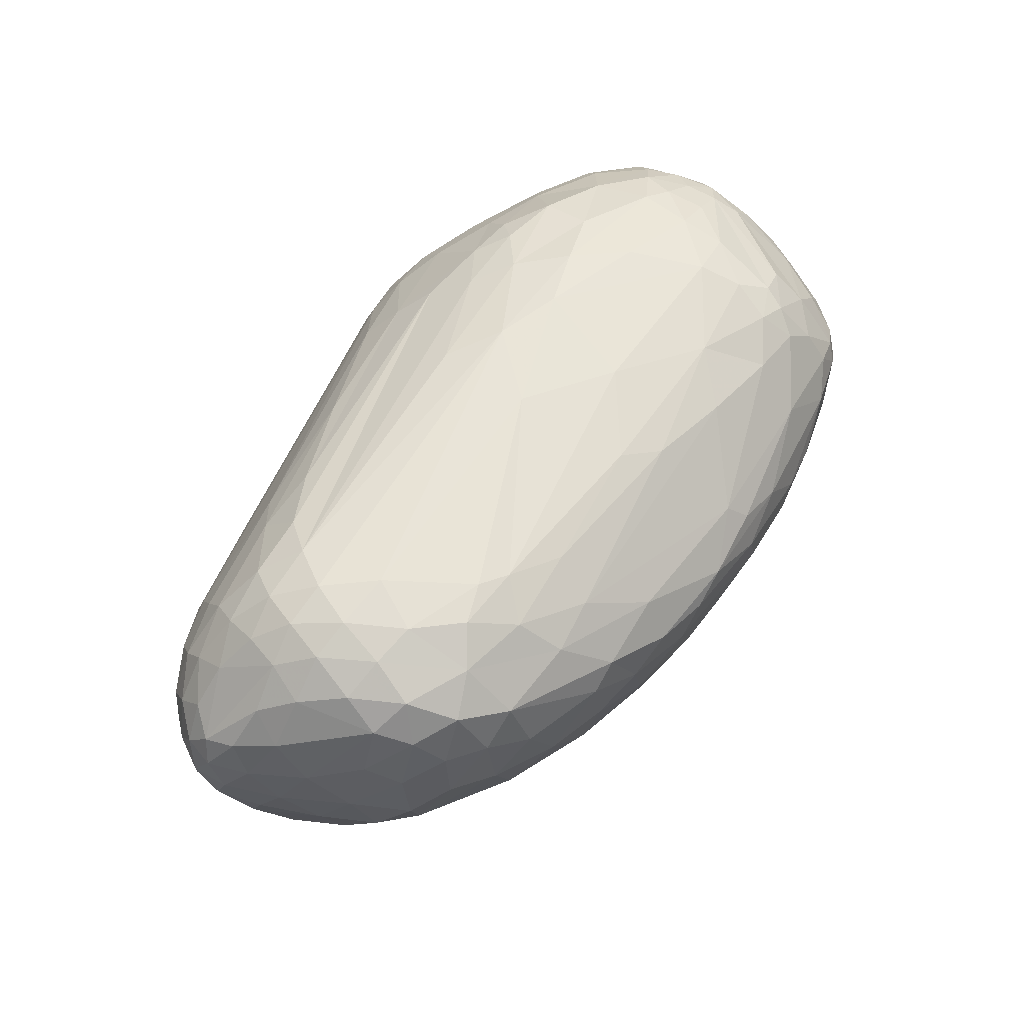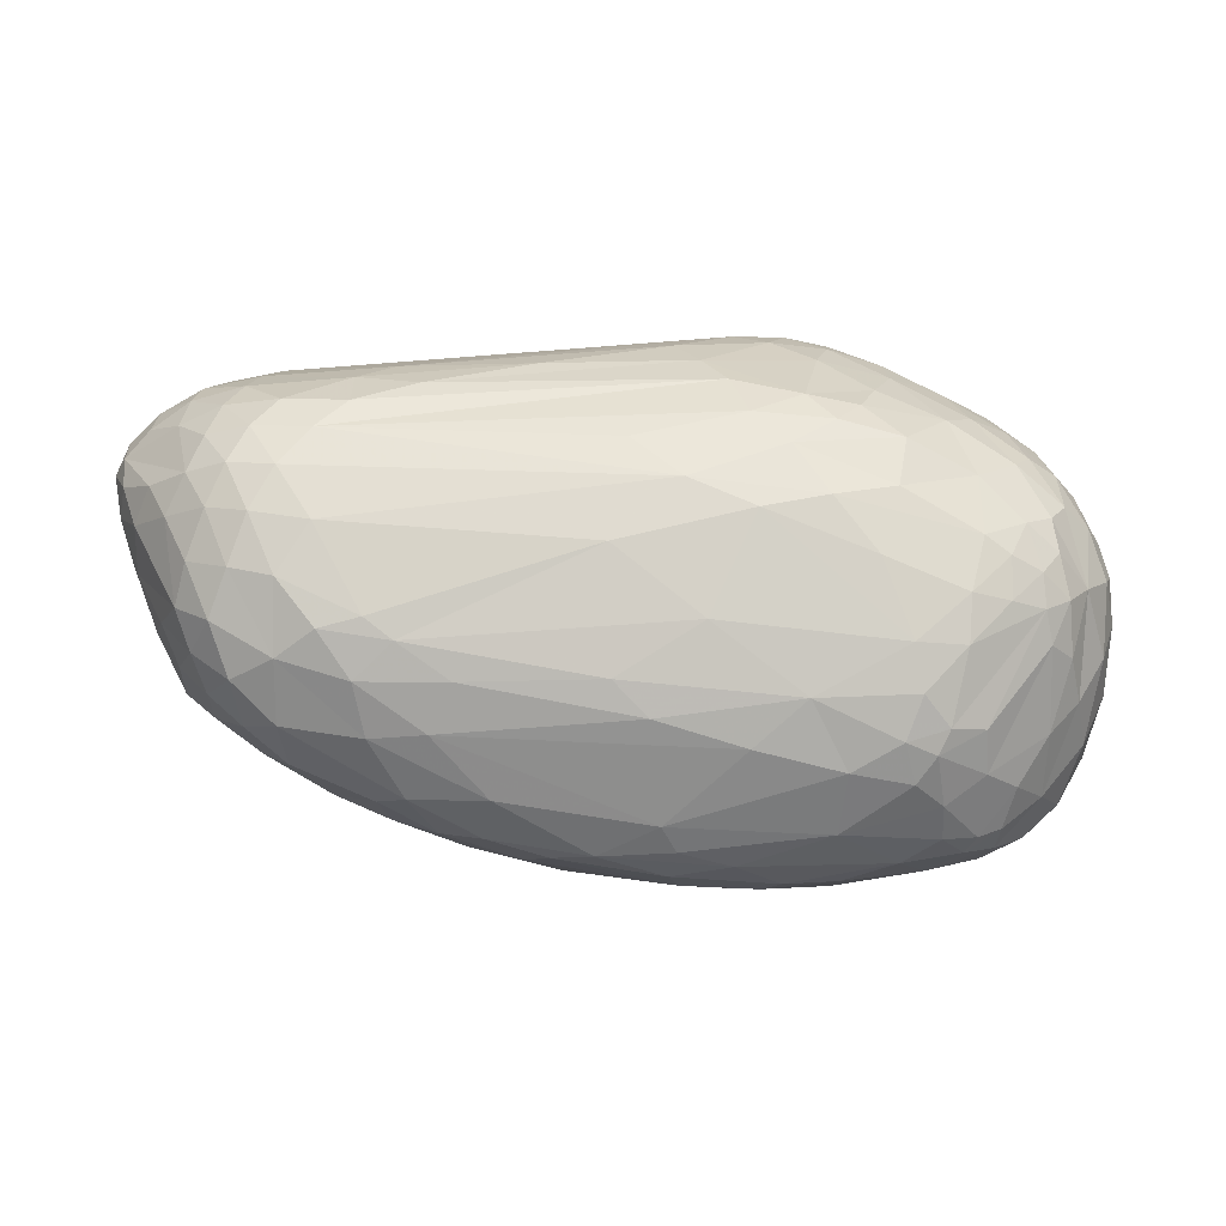
<metadata>
{"format":"obj","ext":"obj","renderer":"f3d","projection":"perspective","resolution":1024,"background":"white","views":[{"elev":54.5,"azim":119.2,"up":"+Y"},{"elev":-19.9,"azim":174.4,"up":"+Z"}]}
</metadata>
<code>
v 64.55 113 127.7
v 64.7 91.53 132.6
v 65.11 103.3 146.8
v 66.76 125.4 140.7
v 66.89 103.2 114.8
v 67.45 85.88 149.4
v 68.19 134 127.7
v 68.98 124.8 111.5
v 69.37 81.29 122.8
v 69.62 139.2 138.7
v 69.97 76.58 140.5
v 70.3 93.98 164
v 70.34 122.5 156.3
v 71.8 96.56 103.1
v 71.93 107.4 167.1
v 71.96 139.6 147.8
v 72.81 146.8 134.9
v 73.02 115.2 97.2
v 73.47 141.6 116.1
v 74.27 80.2 109.2
v 74.34 75.28 153.9
v 75.58 67.54 137.2
v 76.05 68.08 124.4
v 77.07 130.8 96.19
v 77.18 107.6 88.85
v 77.49 138.4 161.7
v 77.87 99.52 180.1
v 77.89 150.6 147.9
v 77.96 93.94 93.16
v 78.19 122.1 173
v 80.32 87.8 178.9
v 80.59 68.11 114.2
v 80.72 155.8 129.3
v 81.46 144.2 103.2
v 81.48 109.6 183.5
v 81.53 119.3 83.36
v 81.57 79.63 99.52
v 82.15 59.94 136.8
v 83.34 60.62 147.5
v 83.8 106.4 81.3
v 84.65 59.02 126.3
v 84.88 148.4 163
v 85.63 154.9 111
v 85.7 133.6 176.3
v 85.9 157.9 150.5
v 86.34 94.32 189.6
v 86.58 92.02 85.37
v 87.38 102.2 191.8
v 87.47 162.7 123.5
v 87.58 119.2 186.6
v 88.13 77.43 181.1
v 85.76 83.21 183.4
v 89.32 55.54 147.7
v 89.36 132.5 81.5
v 90.25 165.4 135
v 90.32 147 93.68
v 90.39 53.59 136.3
v 90.52 58.77 158.9
v 90.53 57.73 118.7
v 90.91 116.9 74.76
v 91.27 109.7 193.7
v 91.39 164.2 144.9
v 91.62 103.7 76.38
v 92.56 161.9 111.9
v 92.83 77.69 90.95
v 93.47 154.3 165.2
v 93.53 72.95 183.1
v 95.58 168.4 128.7
v 95.67 142.5 177.4
v 95.86 96.85 198
v 96.62 89.01 195.9
v 97.02 128.1 188.3
v 97.06 50.68 127.8
v 97.85 104 199.2
v 97.99 92.19 78.14
v 98.08 52.56 156.4
v 98.51 143.7 80.62
v 98.75 161.1 160.4
v 101.2 111 199.3
v 99.39 169.5 141.1
v 100.5 125.1 69.85
v 100.8 65.01 97.85
v 100.8 110.1 70.84
v 100.9 135.4 72.11
v 112.6 42.9 140.1
v 109.8 160.8 89.98
v 94.86 166.7 119.5
v 110.7 44.65 147.3
v 103.6 50.49 118.6
v 104.1 57.85 173.9
v 104.2 172 131.5
v 104.6 171.2 119.7
v 106.2 92.04 202.9
v 106.7 82.79 198.9
v 107.1 151.4 177
v 107.4 99.71 204.4
v 107.7 71.58 192.2
v 107.8 137.7 69.17
v 108.2 152.4 81.1
v 108.3 55.44 105.1
v 109.3 76.24 82.61
v 110 96.78 71.94
v 110.1 132.2 66.57
v 111 169.9 153.3
v 111.2 173.7 135.9
v 111.2 138.3 189.5
v 112.1 118.4 201.4
v 119.7 164.9 88.67
v 111.3 62.45 186.9
v 115.3 174.5 120.5
v 115.9 172.1 107.7
v 116 160.3 172.3
v 116.9 42.54 128.1
v 117.1 118.2 65.16
v 117.3 48.56 111
v 117.4 140.6 67.59
v 117.5 84.69 204.7
v 117.6 62.07 91.25
v 118.8 149.8 73.36
v 119.8 46.22 164.2
v 120.5 65.2 193.1
v 120.7 58.26 186.7
v 121.5 54.54 98.34
v 121.7 81.7 75.41
v 121.7 52.11 178.2
v 122.4 161.6 82.7
v 129.5 173.5 161.2
v 110.2 108.5 204.1
v 140.6 131.8 205.7
v 126.7 132.7 63.31
v 127.1 170 95.63
v 127.2 156.5 76.67
v 127.4 148.4 189.2
v 127.4 136.4 198.7
v 129.7 174.1 107.4
v 130 85.96 208.8
v 131 164.4 84.98
v 131.7 67.41 82.39
v 141.3 45.5 105.3
v 132.3 46.69 171.5
v 132.5 176.5 146.8
v 132.8 55.89 187.4
v 118.7 93.95 208
v 134.3 160.5 179.8
v 131.9 76.59 205.1
v 136.7 35.24 136.8
v 136.7 64.58 196.8
v 136.7 57.64 90.27
v 121.5 103.3 208.8
v 137.9 36.73 126.3
v 137.9 73.46 77.4
v 138 177.8 128.1
v 151.6 123.6 211.2
v 139.3 95.07 67.2
v 139.7 169.1 171.5
v 140 122.6 60.88
v 140.1 110.5 62.55
v 142.5 141.5 200.2
v 144.5 144.6 66.94
v 149.7 179.3 142.8
v 145.8 36 149.3
v 146.8 173.7 165.4
v 147.4 152.3 191.6
v 147.4 72.96 205.1
v 166.9 85.11 212.8
v 138.8 81.71 72.83
v 149.9 51.33 95.79
v 152.3 58.54 193.1
v 152.4 32.32 134.2
v 152.8 134.1 206.8
v 154.4 110 213.9
v 154.7 169.4 93.9
v 154.8 122.8 59.71
v 155.5 33.85 125.7
v 156.4 43.44 106.5
v 158.2 98.9 214.4
v 158.4 144.8 199.7
v 158.9 176.7 157.2
v 159.2 116.5 59.79
v 160 64.2 83.26
v 167.7 179.7 138.6
v 184.3 50.85 186.3
v 164.7 102.7 63.23
v 165.8 82.52 71.38
v 144 159.1 78.37
v 167.1 136.5 205.2
v 153.8 168.9 174
v 168.2 162.2 82.77
v 168.3 77.34 209.4
v 168.4 133.9 61.06
v 170 33.55 124.6
v 170.3 30.57 138.2
v 172.4 164.7 179.2
v 172.8 50.73 97.33
v 184.2 43.43 174.9
v 175.1 105.1 214.7
v 163.4 67.91 202.5
v 178.4 156.8 188
v 180 174.6 111.2
v 178.7 36.12 120.1
v 168.9 38.26 161.6
v 182.7 32.22 146.8
v 182.9 83.89 212.5
v 183.4 138.6 63.03
v 175.3 89.82 214.1
v 184 147.7 196.3
v 165.6 115.1 213.9
v 184.2 126.8 59.91
v 163.1 125.3 210.8
v 185.3 93.59 66.78
v 185.8 75.66 75.69
v 178.1 30.48 134.7
v 187.9 144.9 67.76
v 190.7 109.3 212.7
v 192.8 165.2 88.79
v 180.5 117.7 59.93
v 194.2 61.39 88.02
v 168.4 172.6 167
v 211.7 88.04 210.8
v 197.9 56.29 191.6
v 199 175 157.9
v 213.9 130 63.15
v 200.7 85.42 71.48
v 202.6 168.9 97.3
v 203.3 134.8 62.59
v 203.5 50.29 103.1
v 204 177.1 129.3
v 205.1 74.12 204.2
v 226 33.76 146.3
v 208.8 100.3 67.54
v 222 36.6 129.4
v 211.3 72.89 80.54
v 194.4 32.48 131.9
v 215.9 37.12 160
v 250.2 116.4 203.2
v 253.5 108.3 205
v 219.6 118.9 65.35
v 219.7 156.3 185.4
v 222.8 85.81 75.63
v 245.4 156.6 85.87
v 224.2 61.45 93.88
v 249.4 162 176
v 224.9 45.2 174.1
v 185.5 178.5 146.3
v 215.1 91.8 211.3
v 228.4 34.28 137
v 229.6 145.3 73.13
v 230.4 38.22 158.9
v 230.6 132.8 66.88
v 231.9 100.5 209.2
v 232.9 104.3 72.03
v 255.3 149.2 186.2
v 235.2 50.87 110.9
v 236.6 72.75 86.82
v 238.5 87.57 206.1
v 217.1 56.96 189.5
v 239.9 53.67 181.2
v 240 36.52 148.1
v 240.1 165.2 96.52
v 241.5 124.7 70.17
v 275.6 168.9 159.8
v 242.2 45.71 169.7
v 266.8 165.5 168.8
v 245.8 36.96 140.2
v 246.1 41.51 129.5
v 248.1 62.29 101.2
v 249 89.9 82.34
v 249.9 140.4 74.22
v 252.7 115.2 75.76
v 290 141.5 185.4
v 254.3 168.4 105.4
v 256 71.91 193.3
v 257.2 134 75.33
v 257.5 52.49 118.2
v 257.8 48.3 166.6
v 274.8 59.02 176.3
v 269.4 64.94 184.2
v 259 74.13 95.7
v 260.1 152.8 85.57
v 261.4 42.47 147
v 284 169.9 149
v 263.4 101.3 203.8
v 263.9 162.5 96.75
v 266.1 155.2 179.9
v 261.9 169.7 110.8
v 266.3 63.3 110.8
v 267.8 111.5 83.05
v 268.1 44.03 139.2
v 282 117.8 198.3
v 281.7 147.8 89.67
v 270.7 48.93 157.8
v 272.9 167.3 108.1
v 285.7 58.98 170.2
v 273.5 49.49 132
v 274.1 90.8 94.22
v 274.9 171.5 134.4
v 275.2 89.86 199
v 277.8 50.39 134.9
v 278.9 131.8 84.89
v 280.5 74.95 109.3
v 281.8 60.91 125.3
v 282.6 160.3 102.7
v 283.2 168.3 120.8
v 284 161.7 170.1
v 284 69.08 183.1
v 284.7 130.2 192.6
v 285.1 53.67 143.8
v 285.8 114.5 92.36
v 288 112.1 197.8
v 288.1 56.15 160.2
v 288.6 63.81 175.8
v 289.1 99.8 197.9
v 290.1 137.6 92.39
v 290.3 168.7 137.1
v 291 164.9 161.2
v 293.4 152.1 99.65
v 293.5 150.2 178.5
v 294.6 165 123.9
v 295.6 69.92 128.6
v 296.2 165.8 150.9
v 297.3 62.33 165.2
v 298.2 92.11 192.7
v 298.4 119.4 100.1
v 298.4 155.4 170.6
v 298.5 126.2 190.8
v 298.6 93.13 111.3
v 298.9 158.2 112.6
v 299 68.54 173.8
v 299.4 137.7 100.5
v 300.2 63.35 149.2
v 300.8 163.7 139.6
v 301.3 111.4 192.9
v 301.8 100.1 193
v 302.3 158.7 160.7
v 303.4 146.5 108.1
v 304.9 136.7 183.5
v 305.1 158.4 127.5
v 306.5 111.9 108.7
v 306.1 76.15 174.2
v 306.4 158.5 150.7
v 306.8 77.31 136.3
v 307.4 128.8 110.3
v 307.4 143.2 176.9
v 307.8 70.84 158.4
v 309.2 98.14 187.1
v 309.4 91.57 184
v 309.6 148.3 167.7
v 310.4 101.8 118.4
v 311.1 154.1 140.6
v 311.4 122.7 185.4
v 311.5 108.9 186.6
v 311.7 91.72 129.6
v 311.9 136 119.4
v 312.9 86.27 175.5
v 307.5 150.7 118.1
v 314.3 97.7 181.7
v 314.4 83.54 146.8
v 314.7 115.9 123.8
v 315.5 82 162.9
v 316 147.9 151.1
v 316 130.9 178.6
v 317.2 102.9 133.8
v 317.8 137 171.1
v 317.9 96.56 176.3
v 320.8 92.86 155.7
v 319.2 128.9 134.6
v 319.7 140.5 143.2
v 320.7 117.1 177.8
v 321.1 93.78 167.3
v 322.1 114.2 143.1
v 322.8 103.5 150.7
v 323.4 105.6 172.3
v 323.6 135.8 155.5
v 324 126.1 171.5
v 324.2 132.6 164.7
v 324.8 126.1 150.8
v 325.3 103.9 163.6
v 326.5 115.2 169.3
v 326.6 114.1 159.3
v 327.1 124.6 163.2
g foo
f 123 139 115
f 159 185 213
f 188 213 185
f 213 247 225
f 204 159 213
f 213 225 204
f 171 149 176
f 165 176 143
f 176 149 143
f 31 52 46
f 94 71 52
f 70 46 71
f 46 52 71
f 139 175 174
f 200 191 175
f 174 175 191
f 99 86 126
f 126 86 108
f 153 129 128
f 149 171 153
f 149 153 128
f 52 31 51
f 51 67 52
f 51 90 67
f 152 160 181
f 10 17 7
f 33 19 17
f 8 7 19
f 7 17 19
f 155 127 112
f 104 112 127
f 284 270 317
f 325 336 270
f 343 317 336
f 317 270 336
f 72 69 44
f 66 42 69
f 26 44 42
f 44 69 42
f 172 215 188
f 13 26 16
f 16 10 4
f 4 3 13
f 16 4 13
f 261 193 263
f 198 242 193
f 263 193 242
f 271 227 285
f 263 284 304
f 304 315 261
f 263 304 261
f 153 170 129
f 33 49 43
f 87 64 49
f 43 49 64
f 94 52 67
f 331 337 318
f 355 327 337
f 302 318 327
f 318 337 327
f 215 172 224
f 224 259 215
f 69 72 106
f 106 133 95
f 95 66 69
f 69 106 95
f 175 139 167
f 167 180 194
f 194 200 175
f 175 167 194
f 340 331 320
f 320 315 334
f 320 334 340
f 36 25 18
f 18 8 24
f 24 54 36
f 18 24 36
f 35 50 30
f 72 44 50
f 26 30 44
f 50 44 30
f 90 58 76
f 39 53 58
f 76 58 53
f 159 119 132
f 99 126 119
f 132 119 126
f 63 47 40
f 37 29 47
f 25 40 29
f 29 40 47
f 65 37 47
f 47 63 75
f 75 101 65
f 47 75 65
f 53 39 38
f 38 41 57
f 53 38 57
f 224 172 199
f 199 227 271
f 271 259 224
f 199 271 224
f 53 88 76
f 124 154 166
f 183 166 154
f 113 150 146
f 174 169 150
f 192 146 169
f 146 150 169
f 41 73 57
f 113 85 73
f 53 57 85
f 73 85 57
f 41 59 73
f 113 73 89
f 89 73 59
f 100 59 82
f 82 101 118
f 118 123 100
f 118 100 82
f 58 21 39
f 90 76 120
f 161 120 88
f 120 76 88
f 113 115 150
f 139 174 115
f 150 115 174
f 2 9 11
f 11 21 6
f 6 3 2
f 6 2 11
f 31 46 27
f 70 48 46
f 35 27 48
f 27 46 48
f 94 117 93
f 93 70 71
f 71 94 93
f 31 12 21
f 3 6 12
f 21 12 6
f 25 29 14
f 37 20 29
f 9 14 20
f 14 29 20
f 9 20 23
f 37 32 20
f 41 23 32
f 20 32 23
f 37 65 32
f 101 82 65
f 59 32 82
f 32 65 82
f 115 113 89
f 89 59 100
f 100 123 115
f 115 89 100
f 59 41 32
f 38 39 22
f 22 9 23
f 23 41 38
f 38 22 23
f 21 11 39
f 9 22 11
f 22 39 11
f 143 117 136
f 136 165 143
f 88 53 85
f 51 31 21
f 58 90 51
f 51 21 58
f 171 196 207
f 207 196 214
f 196 171 176
f 196 176 205
f 85 113 146
f 146 161 88
f 85 146 88
f 192 161 146
f 258 264 280
f 265 288 264
f 307 280 288
f 280 264 288
f 258 280 275
f 307 291 280
f 275 280 291
f 165 136 145
f 117 145 136
f 16 26 28
f 28 33 17
f 17 10 16
f 17 16 28
f 147 164 145
f 165 145 164
f 90 122 109
f 147 121 122
f 109 122 121
f 122 90 125
f 142 147 122
f 122 125 142
f 170 158 129
f 133 134 158
f 134 129 158
f 79 128 107
f 129 107 128
f 94 109 97
f 90 109 67
f 94 67 109
f 48 70 74
f 74 79 61
f 61 35 48
f 48 74 61
f 90 120 125
f 161 140 120
f 142 125 140
f 125 120 140
f 96 149 128
f 128 79 74
f 74 70 96
f 96 128 74
f 117 143 93
f 149 96 143
f 70 93 96
f 143 96 93
f 97 109 121
f 121 147 145
f 145 117 97
f 145 97 121
f 97 117 94
f 98 99 119
f 119 159 116
f 119 116 98
f 196 250 214
f 282 236 250
f 214 250 236
f 250 196 245
f 245 282 250
f 315 281 261
f 27 35 15
f 15 3 12
f 12 31 27
f 12 27 15
f 130 114 103
f 103 98 116
f 116 159 130
f 116 130 103
f 156 114 130
f 130 173 156
f 72 79 107
f 284 263 242
f 315 320 281
f 331 314 320
f 296 281 314
f 281 320 314
f 91 110 92
f 92 87 68
f 68 80 91
f 92 68 91
f 35 61 50
f 72 50 79
f 79 50 61
f 236 282 289
f 289 306 235
f 236 289 235
f 133 144 112
f 155 112 144
f 127 178 141
f 141 104 127
f 178 160 141
f 35 30 15
f 26 13 30
f 3 15 13
f 30 13 15
f 162 178 127
f 127 155 162
f 106 72 107
f 107 129 134
f 134 133 106
f 107 134 106
f 63 40 60
f 25 36 40
f 54 60 36
f 40 36 60
f 8 18 5
f 25 14 18
f 9 5 14
f 5 18 14
f 137 126 108
f 131 172 137
f 108 131 137
f 162 155 187
f 218 178 162
f 162 187 218
f 152 135 110
f 133 112 95
f 104 78 112
f 66 95 78
f 112 78 95
f 55 80 68
f 68 87 49
f 49 33 55
f 49 55 68
f 33 62 55
f 104 80 62
f 55 62 80
f 45 66 78
f 78 104 62
f 62 33 45
f 62 45 78
f 28 26 42
f 42 66 45
f 45 33 28
f 45 28 42
f 87 108 86
f 87 86 64
f 77 54 56
f 56 64 99
f 99 77 56
f 98 103 84
f 114 81 103
f 54 84 81
f 81 84 103
f 84 54 77
f 77 99 98
f 77 98 84
f 81 114 83
f 83 63 60
f 60 54 81
f 60 81 83
f 131 108 111
f 111 110 135
f 135 172 131
f 131 111 135
f 99 64 86
f 8 1 7
f 3 4 1
f 10 7 4
f 4 7 1
f 124 101 102
f 75 63 83
f 83 114 102
f 102 101 75
f 75 83 102
f 157 183 154
f 154 124 102
f 102 114 157
f 154 102 157
f 5 9 2
f 2 3 1
f 1 8 5
f 1 5 2
f 54 34 56
f 33 43 34
f 64 56 43
f 34 43 56
f 24 8 19
f 19 33 34
f 34 54 24
f 19 34 24
f 160 178 244
f 244 227 181
f 181 160 244
f 183 157 179
f 114 156 157
f 173 179 156
f 179 157 156
f 195 234 243
f 172 185 137
f 159 132 185
f 126 137 132
f 185 132 137
f 105 104 141
f 160 152 105
f 160 105 141
f 110 91 105
f 104 105 80
f 80 105 91
f 110 111 92
f 108 87 111
f 111 87 92
f 105 152 110
f 247 268 249
f 273 260 268
f 237 249 260
f 249 268 260
f 244 178 221
f 221 261 244
f 358 366 370
f 367 376 366
f 379 370 376
f 370 366 376
f 152 181 135
f 227 199 181
f 172 135 199
f 135 181 199
f 302 283 292
f 259 271 283
f 285 292 271
f 283 271 292
f 185 172 188
f 331 318 314
f 302 303 318
f 296 314 303
f 314 318 303
f 208 216 173
f 183 179 216
f 216 179 173
f 130 159 190
f 190 208 173
f 130 190 173
f 208 190 225
f 159 204 190
f 190 204 225
f 223 239 232
f 267 254 239
f 241 232 254
f 232 239 254
f 293 275 291
f 291 307 310
f 291 310 293
f 225 247 249
f 249 237 222
f 225 249 222
f 298 307 288
f 288 265 294
f 288 294 298
f 368 374 361
f 375 363 374
f 343 361 363
f 363 361 374
f 286 301 294
f 307 298 301
f 301 298 294
f 247 213 240
f 215 240 188
f 240 213 188
f 208 225 222
f 331 340 349
f 367 349 360
f 349 340 360
f 368 351 356
f 333 345 351
f 356 351 345
f 329 335 342
f 355 353 335
f 358 342 353
f 335 353 342
f 338 329 342
f 342 358 338
f 285 296 303
f 303 302 292
f 292 285 303
f 371 379 377
f 377 369 365
f 371 377 365
f 259 240 215
f 227 244 296
f 261 281 244
f 296 244 281
f 285 227 296
f 290 299 273
f 302 279 283
f 247 240 279
f 259 283 240
f 279 240 283
f 273 268 290
f 247 279 268
f 302 290 279
f 268 279 290
f 329 313 316
f 299 290 313
f 302 316 290
f 290 316 313
f 355 367 366
f 366 358 353
f 353 355 366
f 337 331 349
f 349 367 355
f 337 349 355
f 316 302 327
f 327 355 335
f 335 329 316
f 327 335 316
f 193 261 218
f 218 187 193
f 261 221 218
f 178 218 221
f 238 284 242
f 242 198 238
f 186 252 206
f 284 238 252
f 198 206 238
f 252 238 206
f 198 177 206
f 170 186 177
f 206 177 186
f 177 198 163
f 163 133 158
f 158 170 177
f 177 163 158
f 198 193 187
f 187 155 144
f 144 133 163
f 163 198 187
f 187 144 163
f 369 359 365
f 344 357 359
f 357 365 359
f 325 306 289
f 334 315 324
f 324 343 347
f 347 340 334
f 324 347 334
f 350 368 361
f 361 343 336
f 336 325 350
f 336 350 361
f 315 304 324
f 284 317 304
f 343 324 317
f 304 317 324
f 306 325 270
f 380 379 376
f 376 367 373
f 373 375 380
f 376 373 380
f 207 236 235
f 186 209 306
f 207 235 209
f 209 235 306
f 270 284 252
f 209 170 153
f 153 171 207
f 153 207 209
f 373 367 360
f 360 340 375
f 360 375 373
f 170 209 186
f 236 207 214
f 252 186 306
f 306 270 252
f 205 176 165
f 375 340 347
f 347 343 363
f 347 363 375
f 312 282 297
f 322 333 312
f 312 297 322
f 192 202 201
f 229 234 202
f 195 201 234
f 201 202 234
f 374 368 378
f 378 379 380
f 380 375 374
f 378 380 374
f 351 368 350
f 350 325 332
f 332 333 351
f 350 332 351
f 289 282 309
f 309 325 289
f 282 312 309
f 333 332 312
f 325 309 332
f 332 309 312
f 345 333 322
f 346 356 345
f 345 322 346
f 369 377 372
f 379 378 377
f 368 372 378
f 377 378 372
f 369 372 364
f 368 356 372
f 372 356 364
f 147 197 164
f 228 189 197
f 165 164 189
f 189 164 197
f 168 182 197
f 197 147 168
f 189 228 203
f 203 205 165
f 165 189 203
f 228 197 220
f 195 220 182
f 182 220 197
f 346 322 354
f 354 369 364
f 364 356 346
f 364 346 354
f 256 243 257
f 257 277 256
f 140 161 201
f 195 182 140
f 140 201 195
f 161 192 201
f 182 168 142
f 147 142 168
f 257 243 262
f 262 275 276
f 276 277 257
f 262 276 257
f 140 182 142
f 245 196 219
f 228 219 203
f 196 205 219
f 219 205 203
f 228 255 219
f 282 245 255
f 255 245 219
f 305 272 277
f 228 256 272
f 272 256 277
f 322 272 305
f 297 282 255
f 255 228 272
f 272 322 297
f 297 255 272
f 212 229 202
f 202 192 212
f 256 228 220
f 220 195 243
f 243 256 220
f 275 293 276
f 348 326 338
f 338 358 348
f 274 286 294
f 294 265 274
f 276 293 311
f 311 305 277
f 276 311 277
f 305 311 328
f 293 321 311
f 344 328 321
f 311 321 328
f 344 339 328
f 322 305 339
f 328 339 305
f 339 344 359
f 359 369 354
f 354 322 339
f 359 354 339
f 278 267 295
f 295 326 300
f 300 286 278
f 278 295 300
f 365 362 371
f 358 370 362
f 379 371 370
f 362 370 371
f 330 344 321
f 321 293 310
f 310 307 330
f 310 330 321
f 329 338 323
f 326 323 338
f 308 299 313
f 313 329 323
f 323 326 308
f 313 323 308
f 260 273 269
f 269 267 251
f 251 237 260
f 260 269 251
f 243 248 262
f 258 275 248
f 248 275 262
f 169 174 212
f 169 212 192
f 229 233 246
f 265 246 231
f 231 246 233
f 264 258 229
f 246 265 264
f 264 229 246
f 248 243 234
f 229 258 248
f 229 248 234
f 166 183 184
f 184 180 151
f 184 151 166
f 118 101 138
f 138 180 148
f 148 123 118
f 148 118 138
f 148 180 167
f 139 123 148
f 139 148 167
f 212 174 191
f 191 200 212
f 180 138 151
f 101 124 138
f 151 138 124
f 124 166 151
f 273 299 287
f 287 267 269
f 269 273 287
f 237 230 216
f 223 210 230
f 183 216 210
f 210 216 230
f 222 237 216
f 216 208 222
f 180 184 211
f 183 210 184
f 223 211 210
f 211 184 210
f 326 352 341
f 365 357 352
f 344 341 357
f 352 357 341
f 330 307 319
f 319 326 341
f 341 344 330
f 330 319 341
f 200 231 233
f 326 348 352
f 358 362 348
f 365 352 362
f 348 362 352
f 200 233 212
f 229 212 233
f 267 287 295
f 299 308 287
f 326 295 308
f 295 287 308
f 239 223 230
f 230 237 251
f 251 267 239
f 230 251 239
f 226 241 253
f 253 265 231
f 231 200 226
f 231 226 253
f 286 300 301
f 326 319 300
f 307 301 319
f 319 301 300
f 180 217 194
f 241 226 217
f 200 194 226
f 226 194 217
f 241 217 232
f 180 211 217
f 223 232 211
f 217 211 232
f 266 241 254
f 254 267 278
f 278 286 266
f 254 278 266
f 286 274 266
f 265 253 274
f 241 266 253
f 274 253 266
g

</code>
